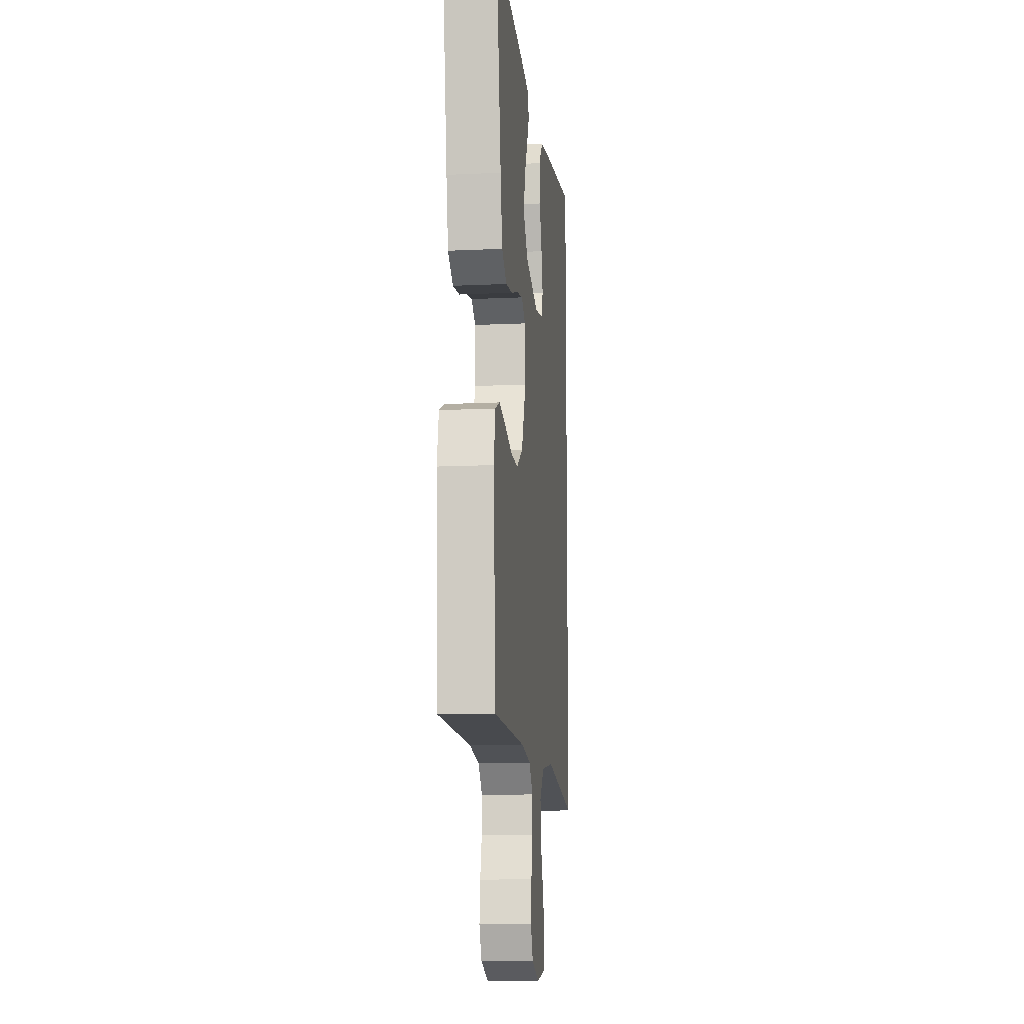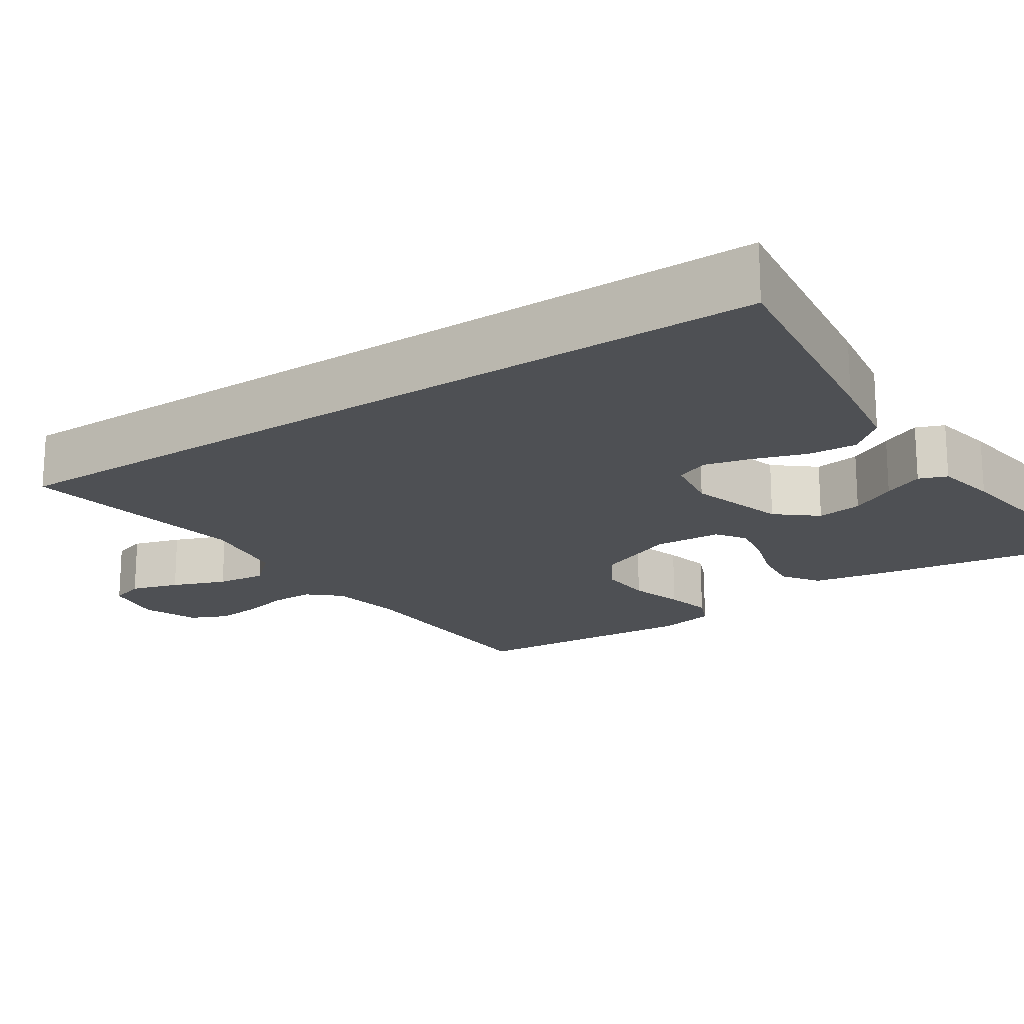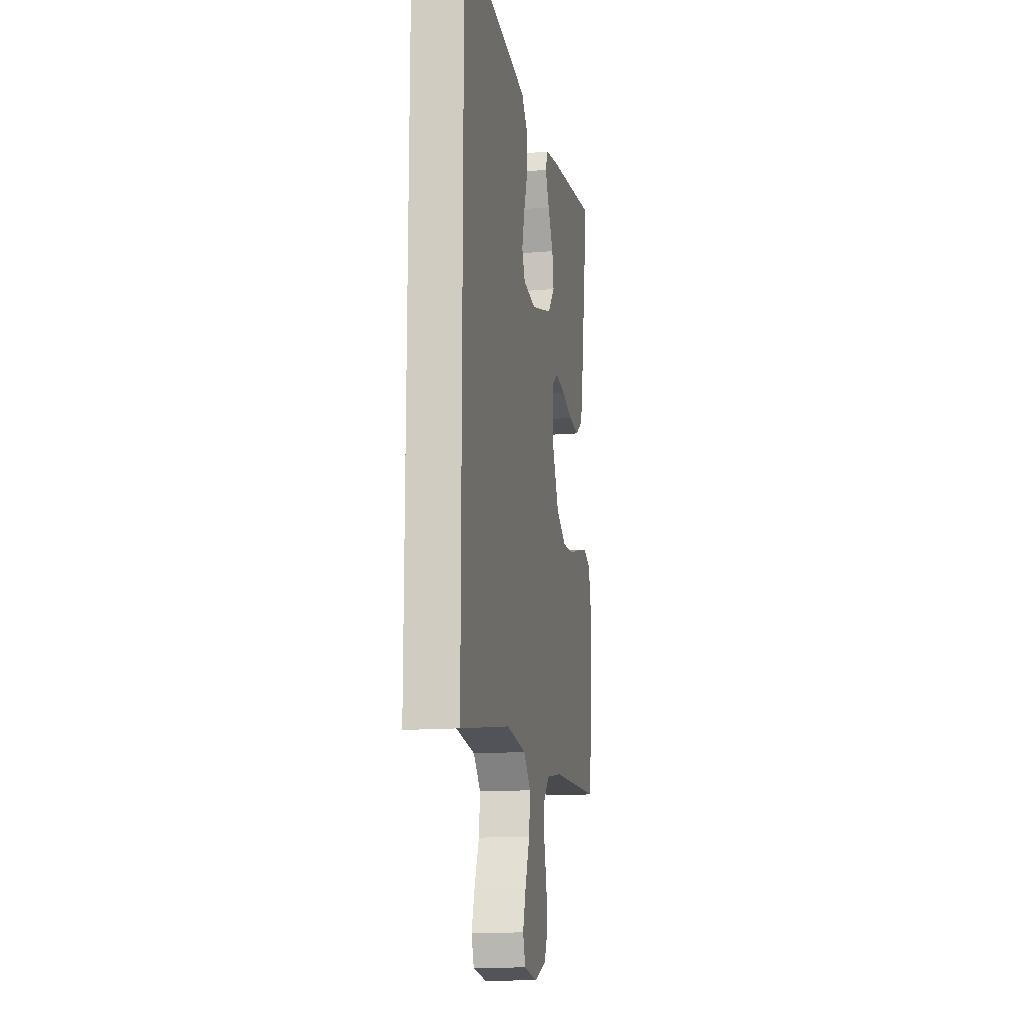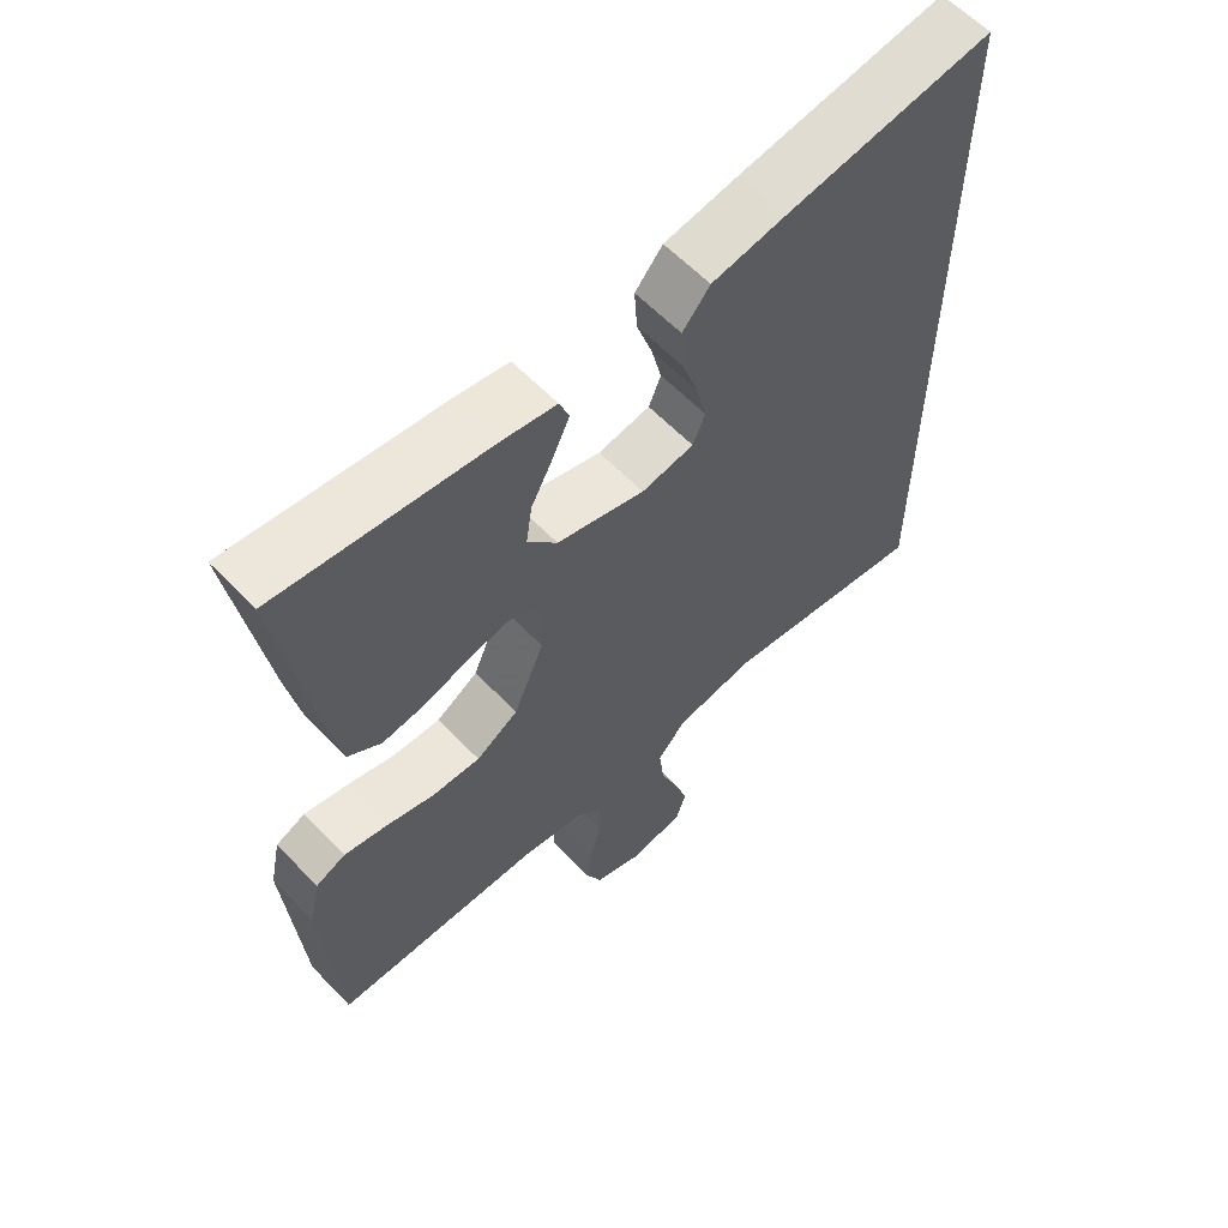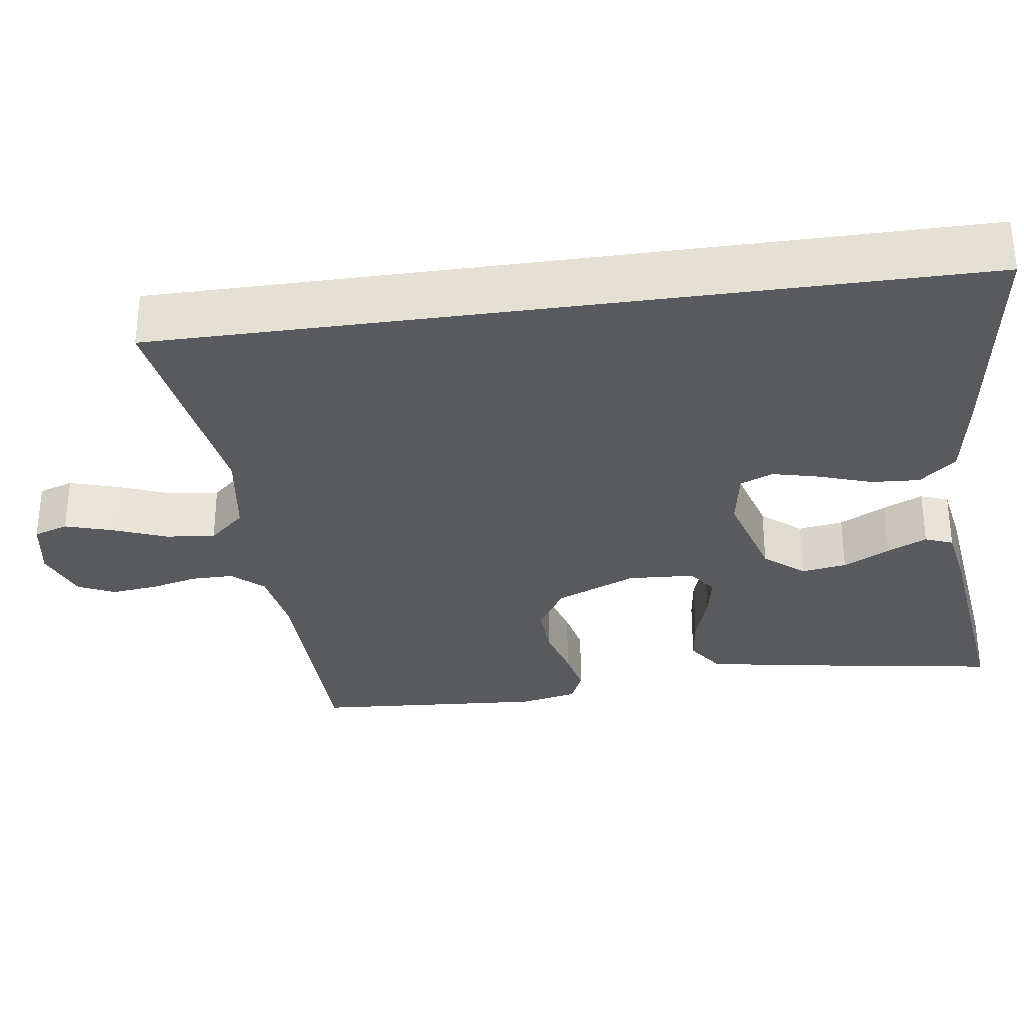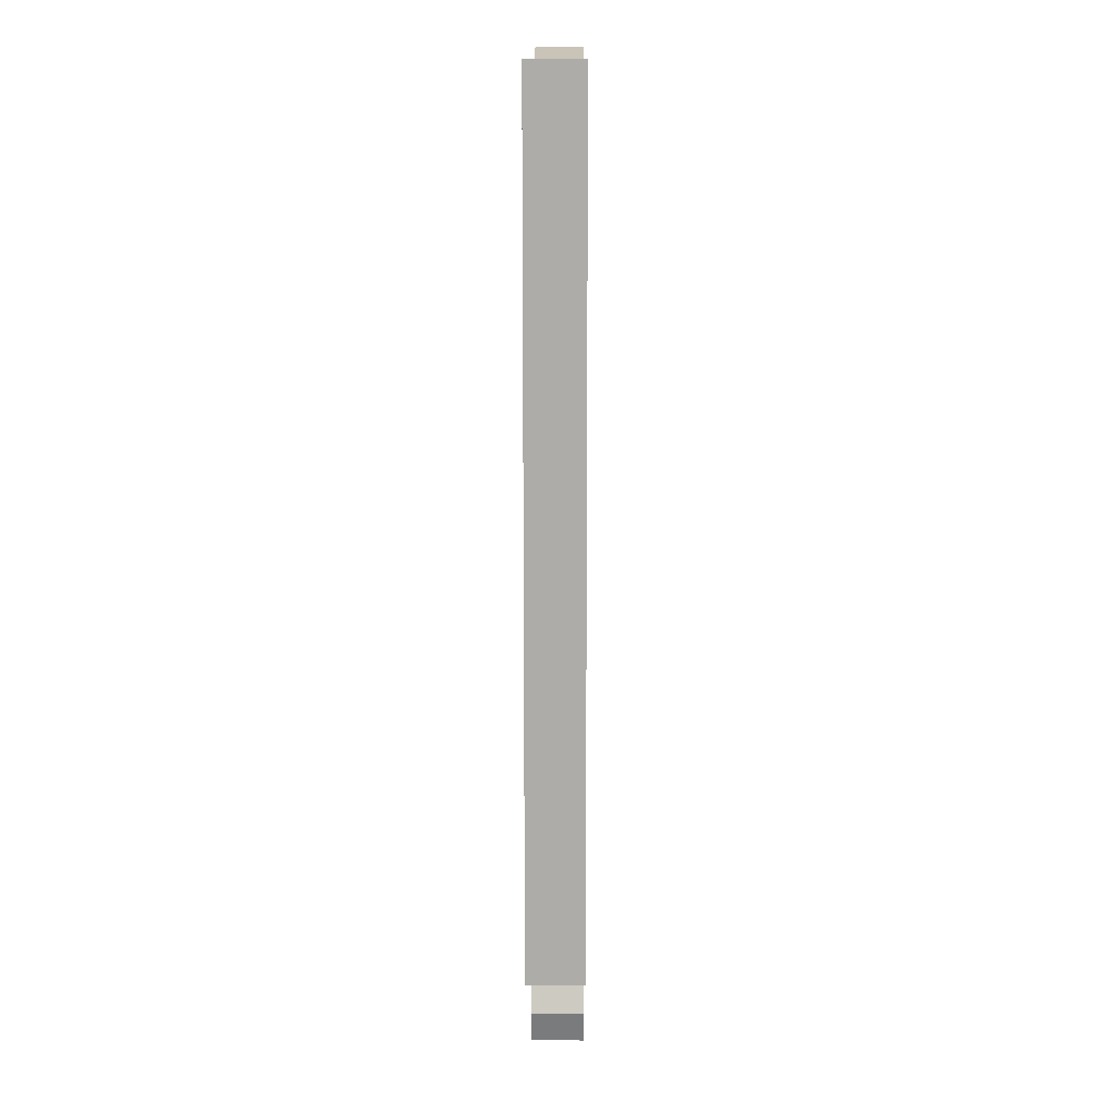
<metadata>
{"format":"obj","ext":"obj","renderer":"f3d","projection":"perspective","resolution":1024,"background":"white","views":[{"elev":-12.0,"azim":96.4,"up":"+Z"},{"elev":-18.7,"azim":-56.0,"up":"+Y"},{"elev":-13.9,"azim":-79.2,"up":"+Z"},{"elev":60.5,"azim":136.5,"up":"+Z"},{"elev":-31.3,"azim":-82.0,"up":"+Y"},{"elev":13.2,"azim":-89.7,"up":"+Z"}]}
</metadata>
<code>
v -0.5 0.07 -0.538
v -0.5 0.07 0.512
v -0.2 0.07 0.469
v -0.092 0.07 0.451
v -0.052 0.07 0.404
v -0.056 0.07 0.341
v -0.079 0.07 0.273
v -0.094 0.07 0.212
v -0.076 0.07 0.169
v 0 0.07 0.156
v 0.127 0.07 0.192
v 0.17 0.07 0.243
v 0.161 0.07 0.302
v 0.129 0.07 0.362
v 0.105 0.07 0.414
v 0.119 0.07 0.45
v 0.2 0.07 0.464
v 0.5 0.07 0.5
v 0.453 0.07 0.2
v 0.435 0.07 0.104
v 0.388 0.07 0.072
v 0.325 0.07 0.08
v 0.258 0.07 0.102
v 0.199 0.07 0.113
v 0.161 0.07 0.087
v 0.156 0.07 0
v 0.2 0.07 -0.104
v 0.261 0.07 -0.142
v 0.331 0.07 -0.139
v 0.401 0.07 -0.119
v 0.462 0.07 -0.106
v 0.505 0.07 -0.125
v 0.521 0.07 -0.2
v 0.5 0.07 -0.5
v 0.2 0.07 -0.505
v 0.107 0.07 -0.52
v 0.071 0.07 -0.56
v 0.071 0.07 -0.615
v 0.086 0.07 -0.676
v 0.093 0.07 -0.736
v 0.071 0.07 -0.784
v 0 0.07 -0.811
v -0.079 0.07 -0.797
v -0.094 0.07 -0.752
v -0.075 0.07 -0.69
v -0.048 0.07 -0.621
v -0.041 0.07 -0.557
v -0.083 0.07 -0.51
v -0.2 0.07 -0.492
v -0.5 0 -0.538
v -0.5 0 0.512
v -0.2 0 0.469
v -0.092 0 0.451
v -0.052 0 0.404
v -0.056 0 0.341
v -0.079 0 0.273
v -0.094 0 0.212
v -0.076 0 0.169
v 0 0 0.156
v 0.127 0 0.192
v 0.17 0 0.243
v 0.161 0 0.302
v 0.129 0 0.362
v 0.105 0 0.414
v 0.119 0 0.45
v 0.2 0 0.464
v 0.5 0 0.5
v 0.453 0 0.2
v 0.435 0 0.104
v 0.388 0 0.072
v 0.325 0 0.08
v 0.258 0 0.102
v 0.199 0 0.113
v 0.161 0 0.087
v 0.156 0 0
v 0.2 0 -0.104
v 0.261 0 -0.142
v 0.331 0 -0.139
v 0.401 0 -0.119
v 0.462 0 -0.106
v 0.505 0 -0.125
v 0.521 0 -0.2
v 0.5 0 -0.5
v 0.2 0 -0.505
v 0.107 0 -0.52
v 0.071 0 -0.56
v 0.071 0 -0.615
v 0.086 0 -0.676
v 0.093 0 -0.736
v 0.071 0 -0.784
v 0 0 -0.811
v -0.079 0 -0.797
v -0.094 0 -0.752
v -0.075 0 -0.69
v -0.048 0 -0.621
v -0.041 0 -0.557
v -0.083 0 -0.51
v -0.2 0 -0.492
f 44 45 46
f 43 44 46
f 42 43 46
f 41 42 46
f 40 41 46
f 39 40 46
f 38 39 46
f 37 38 46 47
f 36 37 47 48
f 33 34 35
f 32 33 35
f 31 32 35
f 30 31 35
f 29 30 35
f 36 48 49
f 35 36 49
f 29 35 49
f 28 29 49
f 21 22 23
f 20 21 23
f 19 20 23
f 18 19 23
f 17 18 23
f 16 17 23
f 13 14 15 16
f 13 16 23
f 12 13 23 24
f 5 6 7
f 4 5 7
f 3 4 7
f 2 3 7
f 1 2 7
f 1 7 8
f 27 28 49 1
f 11 12 24 25
f 10 11 25 26
f 26 27 1
f 10 26 1
f 9 10 1
f 1 8 9
f 95 94 93
f 95 93 92
f 95 92 91
f 95 91 90
f 95 90 89
f 95 89 88
f 95 88 87
f 96 95 87 86
f 97 96 86 85
f 84 83 82
f 84 82 81
f 84 81 80
f 84 80 79
f 84 79 78
f 98 97 85
f 98 85 84
f 98 84 78
f 98 78 77
f 72 71 70
f 72 70 69
f 72 69 68
f 72 68 67
f 72 67 66
f 72 66 65
f 65 64 63 62
f 72 65 62
f 73 72 62 61
f 56 55 54
f 56 54 53
f 56 53 52
f 56 52 51
f 56 51 50
f 57 56 50
f 50 98 77 76
f 74 73 61 60
f 75 74 60 59
f 50 76 75
f 50 75 59
f 50 59 58
f 58 57 50
f 1 50 51 2
f 2 51 52 3
f 3 52 53 4
f 4 53 54 5
f 5 54 55 6
f 6 55 56 7
f 7 56 57 8
f 8 57 58 9
f 9 58 59 10
f 10 59 60 11
f 11 60 61 12
f 12 61 62 13
f 13 62 63 14
f 14 63 64 15
f 15 64 65 16
f 16 65 66 17
f 17 66 67 18
f 18 67 68 19
f 19 68 69 20
f 20 69 70 21
f 21 70 71 22
f 22 71 72 23
f 23 72 73 24
f 24 73 74 25
f 25 74 75 26
f 26 75 76 27
f 27 76 77 28
f 28 77 78 29
f 29 78 79 30
f 30 79 80 31
f 31 80 81 32
f 32 81 82 33
f 33 82 83 34
f 34 83 84 35
f 35 84 85 36
f 36 85 86 37
f 37 86 87 38
f 38 87 88 39
f 39 88 89 40
f 40 89 90 41
f 41 90 91 42
f 42 91 92 43
f 43 92 93 44
f 44 93 94 45
f 45 94 95 46
f 46 95 96 47
f 47 96 97 48
f 48 97 98 49
f 49 98 50 1

</code>
